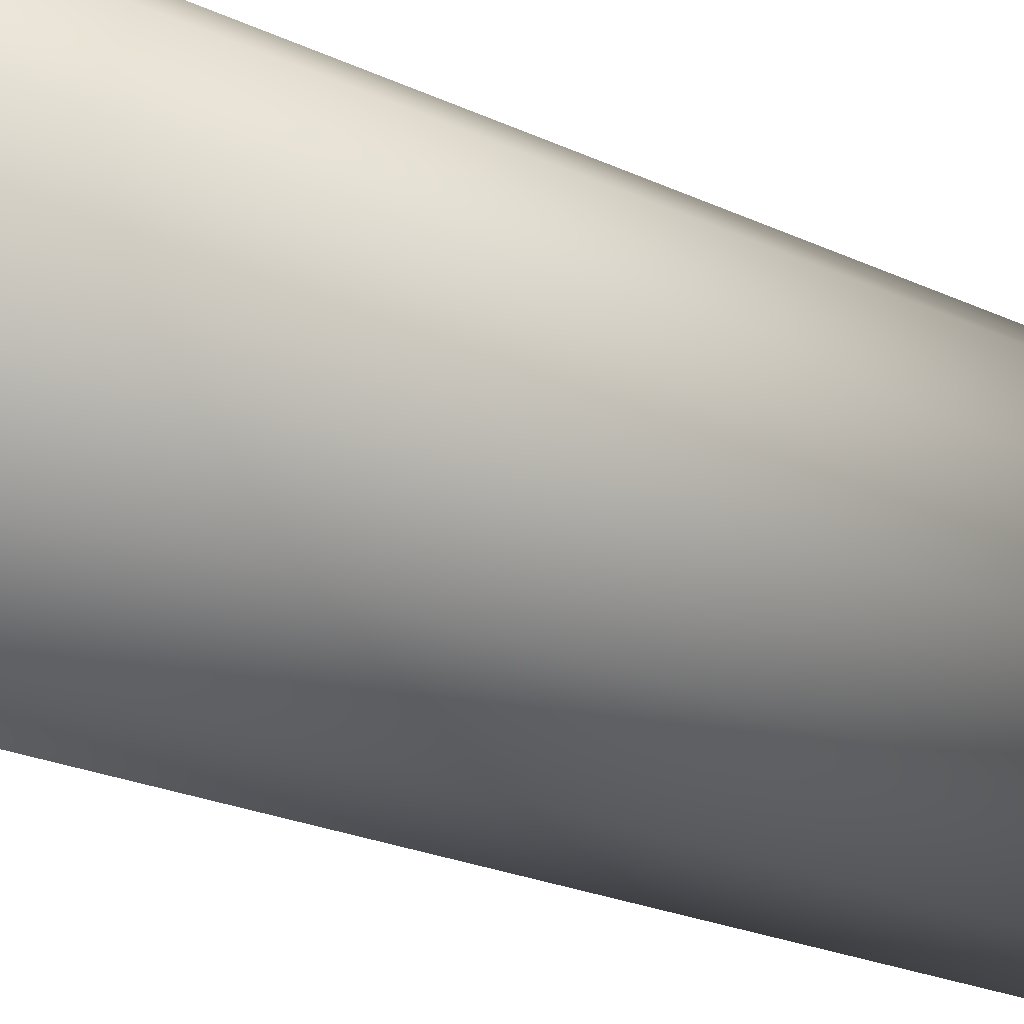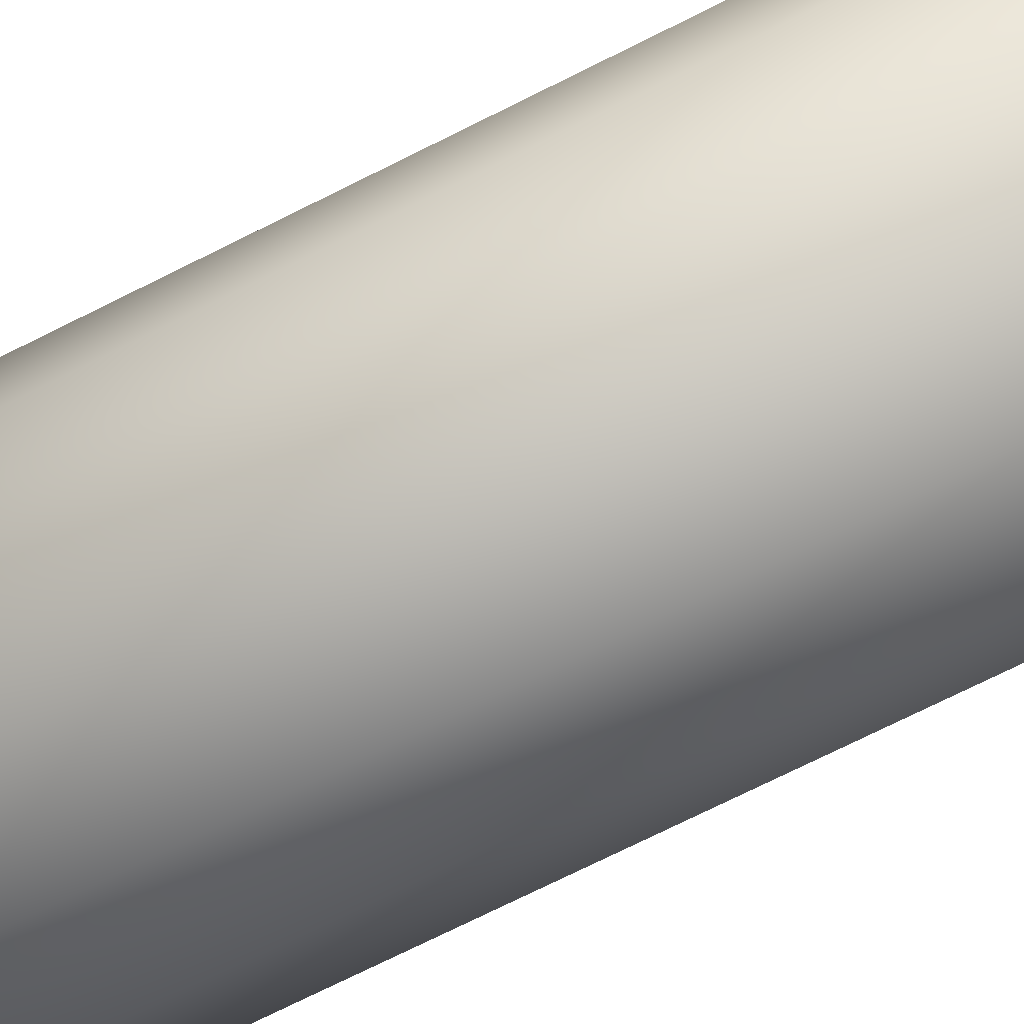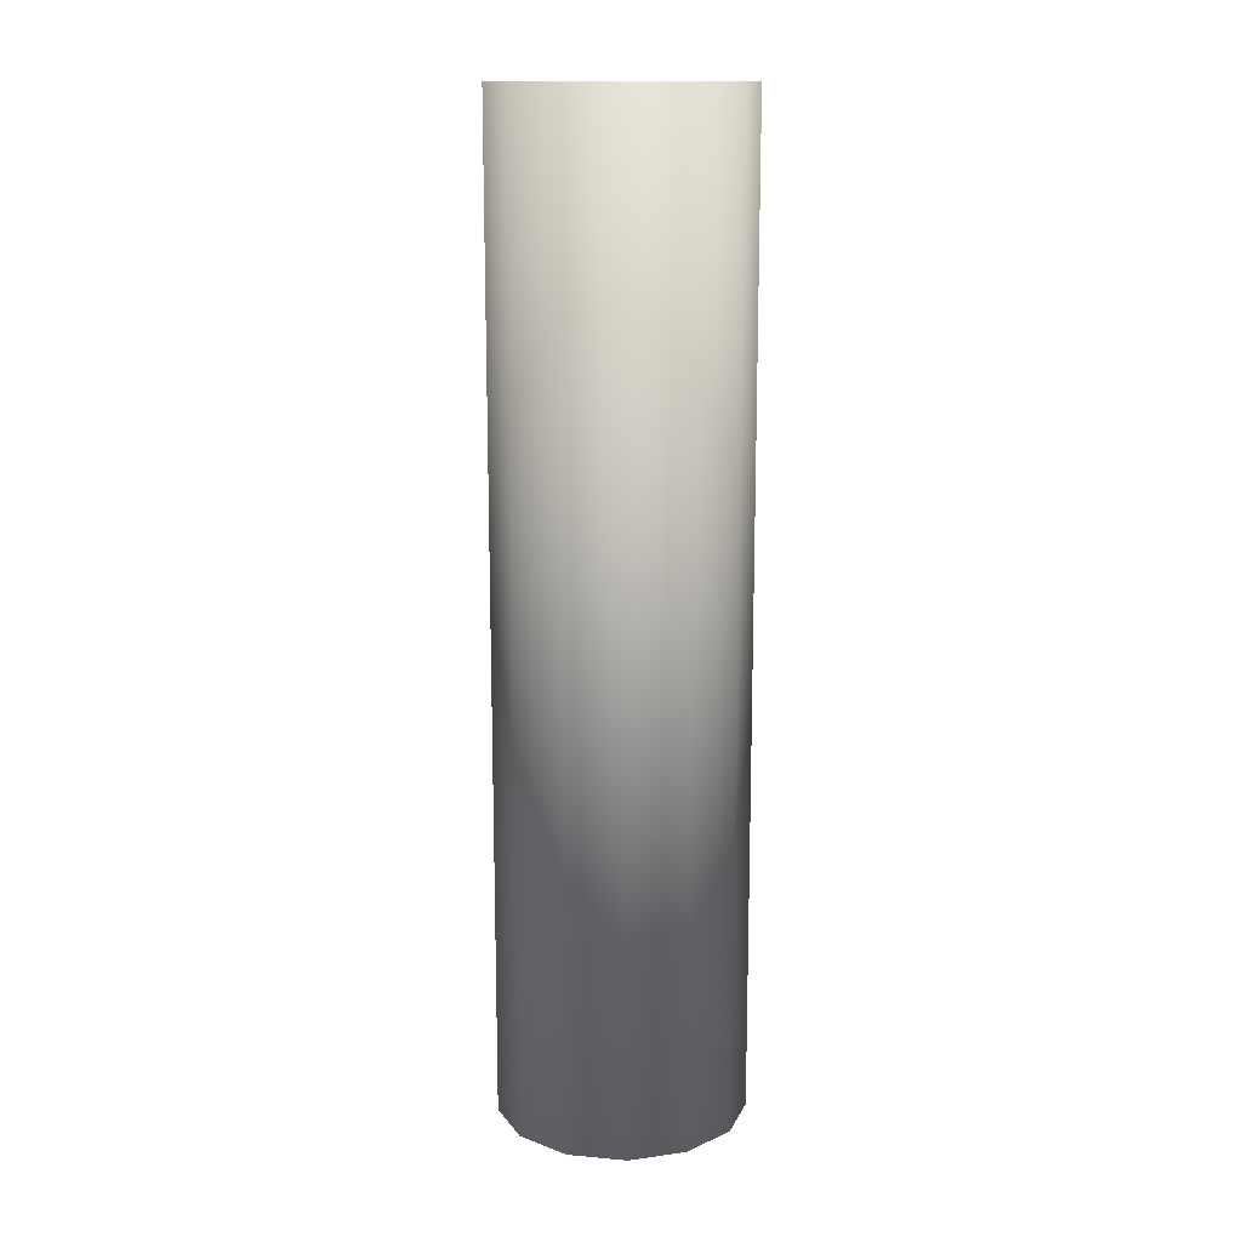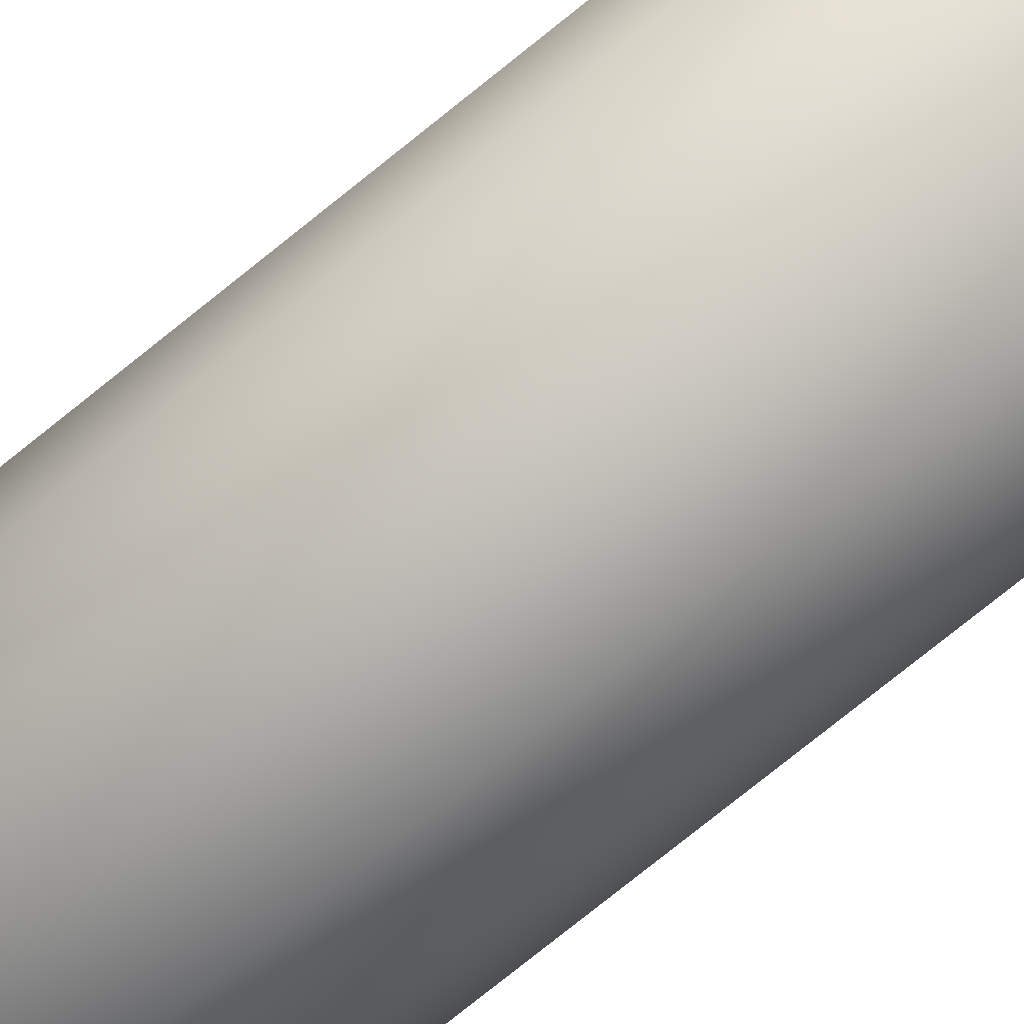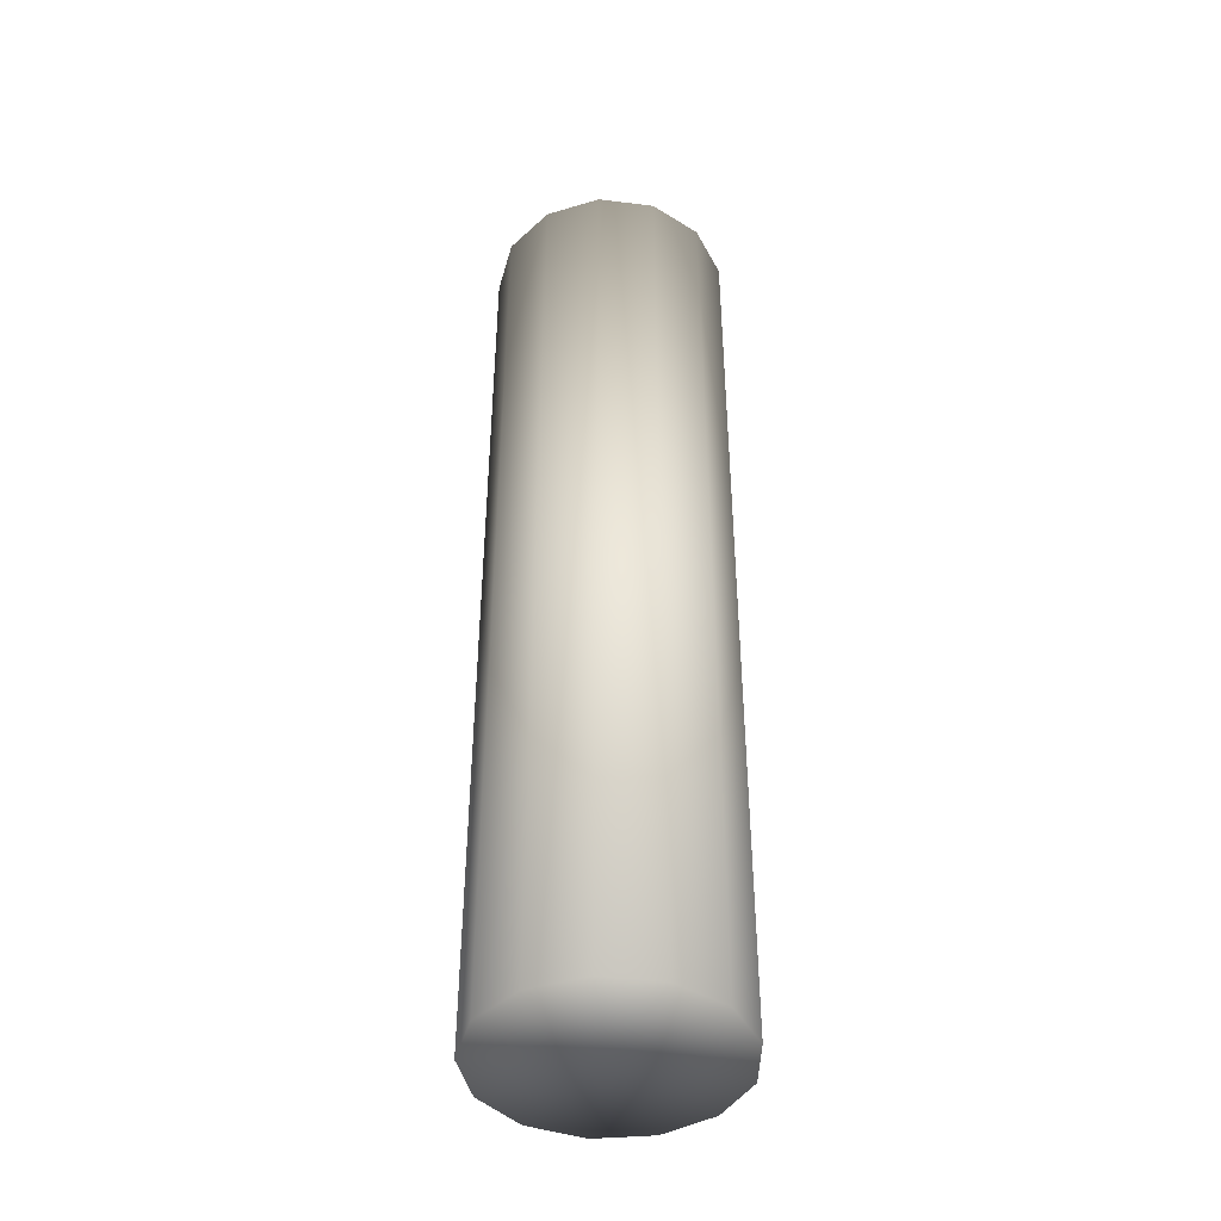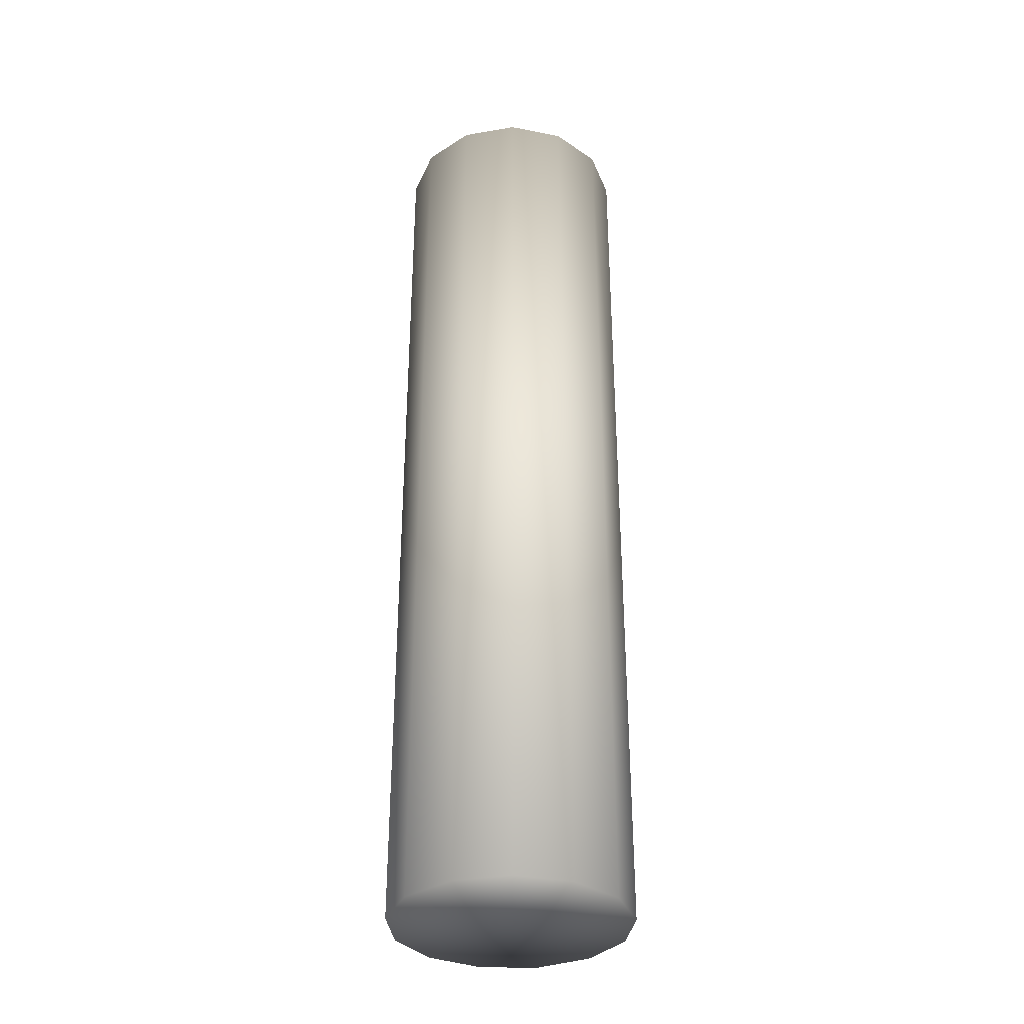
<metadata>
{"format":"obj","ext":"obj","renderer":"f3d","projection":"perspective","resolution":1024,"background":"white","views":[{"elev":-15.5,"azim":-139.5,"up":"+Y"},{"elev":-69.4,"azim":-62.9,"up":"+Y"},{"elev":14.4,"azim":-106.6,"up":"+Z"},{"elev":-79.9,"azim":128.5,"up":"+Y"},{"elev":-43.2,"azim":67.8,"up":"+Z"},{"elev":-34.3,"azim":-49.3,"up":"+Z"}]}
</metadata>
<code>
g Cylinder050
v 0 0 0
v 7.315 10.6 0
v 1.552 12.78 0
v 1.552 12.78 102.5
v 7.315 10.6 102.5
v 0 0 102.5
v 11.4 5.985 0
v 11.4 5.985 102.5
v 12.88 0 0
v 12.88 0 102.5
v 11.4 -5.985 0
v 7.315 -10.6 0
v 1.552 -12.78 0
v 11.4 -5.985 102.5
v 7.315 -10.6 102.5
v 1.552 -12.78 102.5
v -4.567 -12.04 0
v -4.567 -12.04 102.5
v -9.639 -8.54 0
v -9.639 -8.54 102.5
v -12.5 -3.082 0
v -12.5 -3.082 102.5
v -12.5 3.082 0
v -12.5 3.082 102.5
v -9.639 8.54 0
v -9.639 8.54 102.5
v -4.567 12.04 0
v 1.552 12.78 0
v -4.567 12.04 102.5
v 1.552 12.78 102.5
g Cylinder050_0
f 3 2 1
f 3 4 2
f 4 5 2
f 5 4 6
f 2 5 7
f 2 7 1
f 5 8 7
f 8 5 6
f 7 9 1
f 7 8 9
f 10 8 6
f 8 10 9
f 9 11 1
f 9 10 11
f 11 12 1
f 12 13 1
f 14 10 6
f 10 14 11
f 11 14 12
f 15 14 6
f 14 15 12
f 12 15 13
f 16 15 6
f 15 16 13
f 13 16 17
f 13 17 1
f 16 18 17
f 18 16 6
f 17 18 19
f 17 19 1
f 18 20 19
f 20 18 6
f 19 20 21
f 19 21 1
f 20 22 21
f 22 20 6
f 21 22 23
f 21 23 1
f 22 24 23
f 24 22 6
f 23 25 1
f 23 24 25
f 26 24 6
f 24 26 25
f 25 27 1
f 25 26 27
f 27 28 1
f 29 26 6
f 26 29 27
f 27 29 28
f 30 29 6
f 29 30 28

</code>
